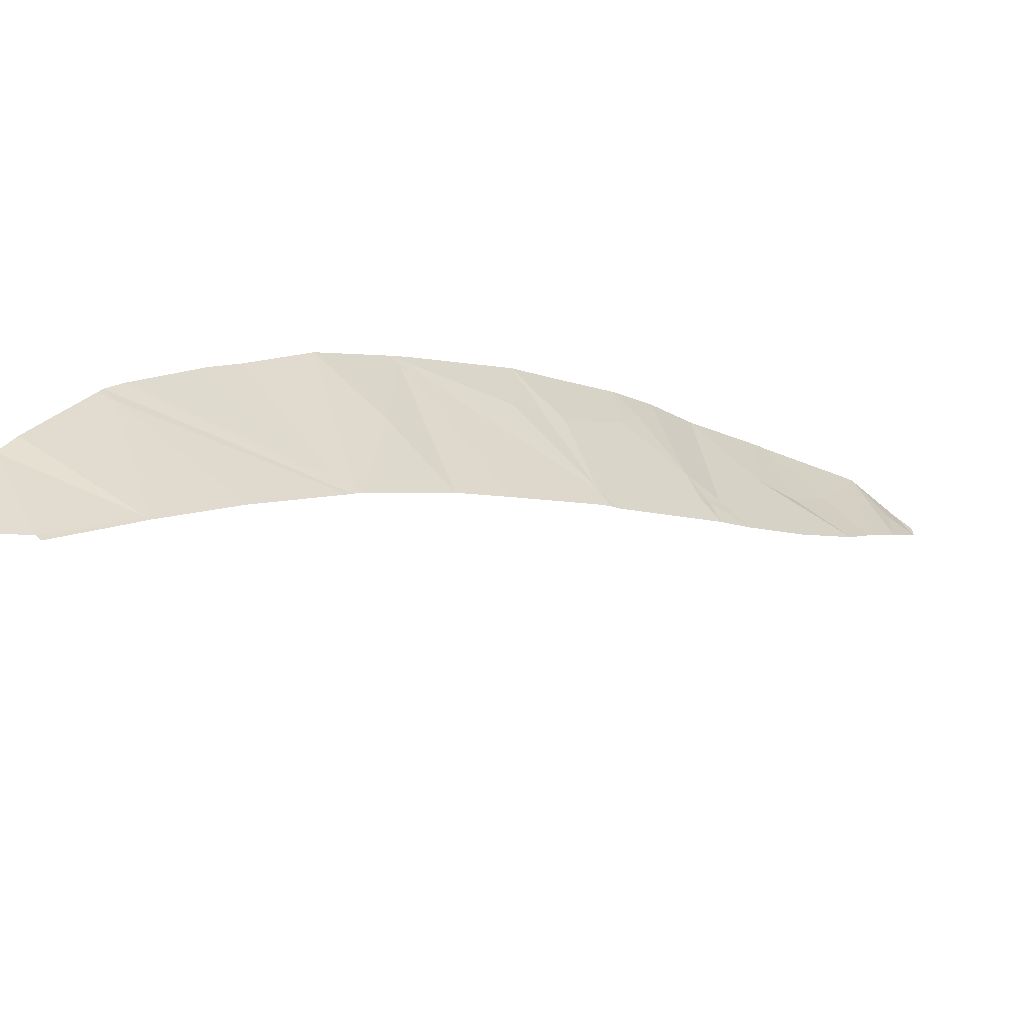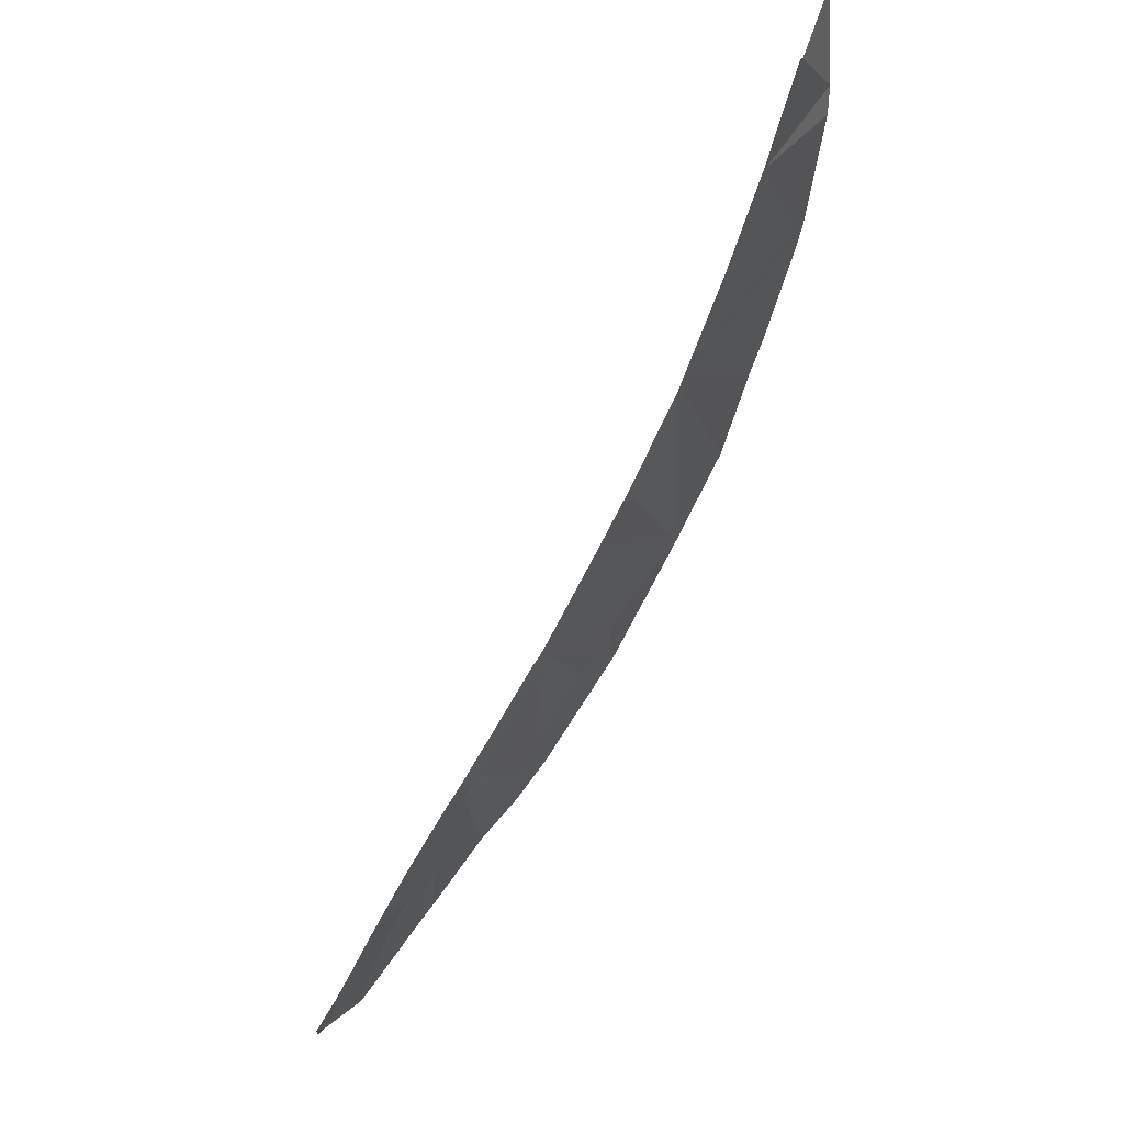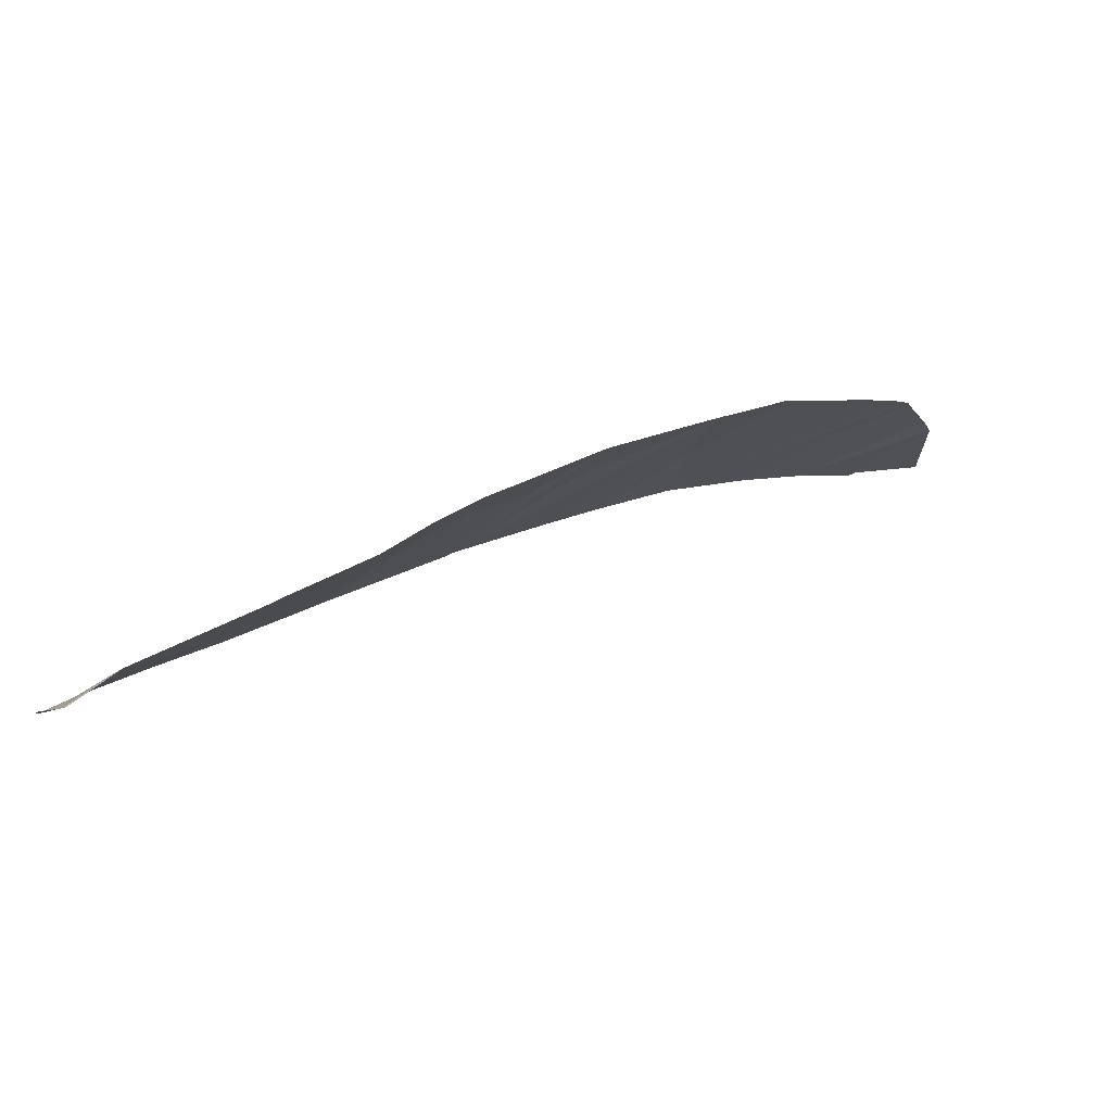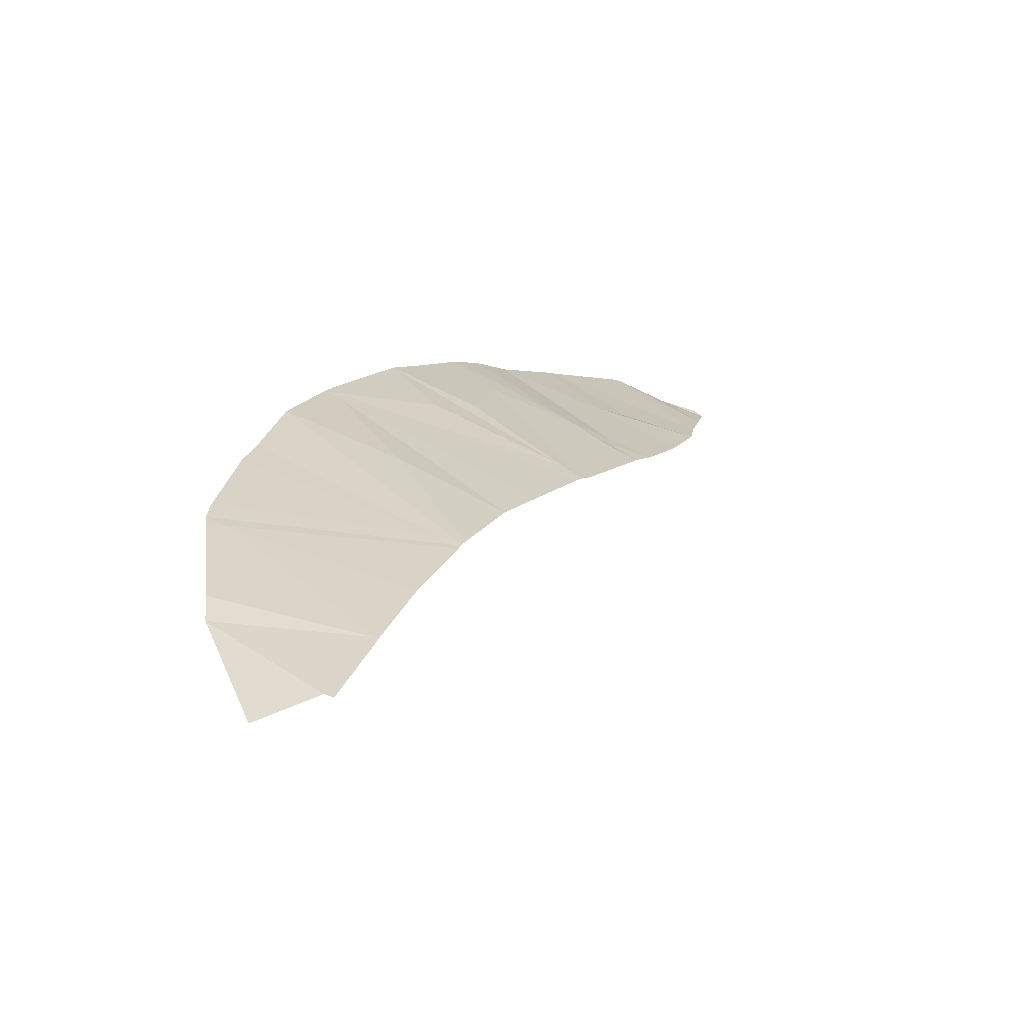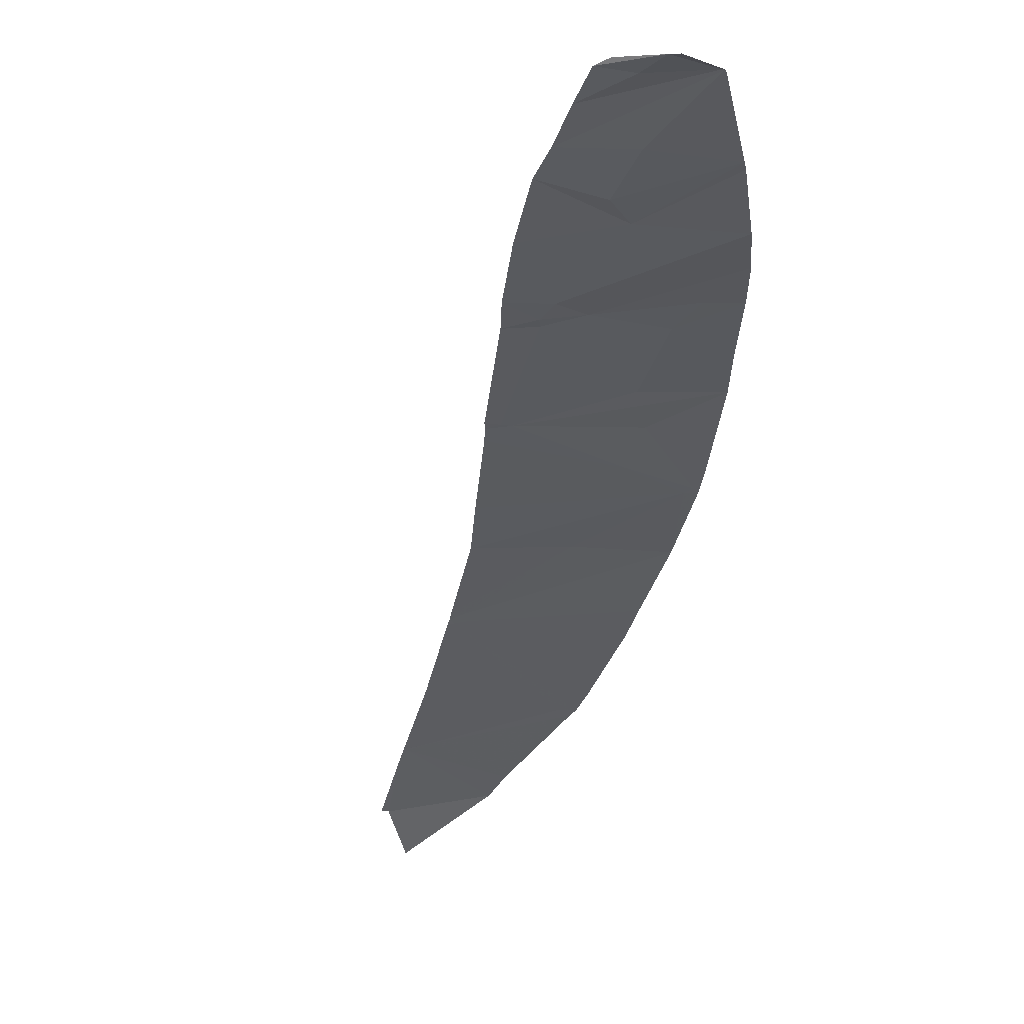
<metadata>
{"format":"obj","ext":"obj","renderer":"f3d","projection":"perspective","resolution":1024,"background":"white","views":[{"elev":28.0,"azim":13.6,"up":"+Y"},{"elev":51.8,"azim":101.6,"up":"+Z"},{"elev":-10.7,"azim":-176.7,"up":"+Y"},{"elev":33.5,"azim":-17.8,"up":"+Y"},{"elev":-57.8,"azim":131.0,"up":"+Y"}]}
</metadata>
<code>
v -1.103 116.9 -13.6
v -4.027 118 -13.56
v -3.365 117.7 -14.9
v -1.509 116.8 -17.82
v -1.579 116.8 -17.73
v -1.427 116.7 -17.76
v 4.863 112.9 -22.97
v 4.571 113.2 -21.52
v 5.384 113.1 -20.75
v 3.134 114.4 -18.64
v 3.007 114.5 -18.55
v 3.392 114.4 -18.18
v 4.482 113.7 -19.35
v 5.147 113.3 -20.24
v 3.636 113.9 -20.6
v 2.683 114.6 -19.11
v 3.215 114.3 -18.99
v 0.1983 116 -18.13
v -0.2386 116.2 -17.41
v 1.748 115.4 -16.95
v 5.57 112.6 -22.25
v 5.586 112.5 -22.69
v 4.891 112.9 -22.97
v -0.1299 116 -19.37
v -1.319 116.6 -18.05
v 4.186 113.6 -20.69
v 5.737 112.8 -21.37
v 4.733 112.9 -22.94
v 3.455 113.7 -22.26
v 4.861 112.9 -23
v 4.848 112.9 -23
v 1.893 115.3 -16.87
v 1.997 115.3 -16.67
v -0.9636 116.8 -13.42
v -4.181 118 -13.19
v -0.9076 116.8 -13.33
v -3.954 118 -13.03
v 1.747 114.8 -21.14
v 2.333 114.3 -21.56
v -1.4 116.7 -17.61
v 1.821 115.4 -16.5
v 0.817 115.9 -15.44
v 5.49 112.5 -22.81
v -0.8431 116.8 -13.43
v -0.9204 116.8 -13.66
v -4.666 118.2 -10.87
v -2.712 117.5 -10.82
v -3.611 117.8 -9.563
v -2.761 117.6 -10.62
v -4.578 118 -9.064
v -2.64 117.5 -10.81
v -2.795 117.6 -11.03
v -2.632 117.5 -10.82
v 3.76 114.2 -18.53
v -3.049 117.5 -15.43
v -2.38 117.3 -16.6
v 6.033 112.5 -21.92
v 5.978 112.5 -22.16
v 3.334 113.7 -22.2
v -1.836 117.2 -12.04
v -3.508 117.8 -9.504
v -4.558 118.2 -11.33
v -4.204 118.1 -13.04
v 2.105 115.2 -16.76
v 0.1843 116.2 -14.79
v -0.7458 116.7 -13.56
v -1.042 116.7 -15.72
v 0.8959 115.6 -18.54
v 1.67 115 -20.28
v 1.215 115.2 -20.67
v 1.571 115.1 -19.67
v 0.4664 115.6 -19.93
v 1.857 115.3 -17.35
f 1 2 3
f 5 4 6
f 8 7 9
f 11 10 12
f 14 13 15
f 10 16 17
f 6 18 19
f 18 20 19
f 22 21 23
f 25 24 18
f 18 6 25
f 26 8 9
f 9 14 26
f 23 27 7
f 27 9 7
f 29 28 8
f 28 7 8
f 30 23 31
f 20 32 33
f 35 34 37
f 34 36 37
f 16 38 39
f 39 17 16
f 40 19 42
f 19 41 42
f 28 31 7
f 43 22 23
f 23 30 43
f 45 44 1
f 46 47 48
f 47 49 48
f 50 46 48
f 51 52 53
f 54 10 17
f 21 27 23
f 4 25 6
f 1 55 45
f 55 56 45
f 55 1 3
f 10 54 12
f 41 20 33
f 57 22 58
f 26 14 15
f 29 26 15
f 15 59 29
f 52 37 60
f 60 53 52
f 34 1 44
f 34 44 36
f 35 2 34
f 2 1 34
f 48 49 61
f 47 46 62
f 47 51 49
f 37 52 63
f 47 52 51
f 35 37 63
f 52 47 62
f 62 63 52
f 37 36 60
f 19 40 6
f 21 57 27
f 39 59 15
f 33 32 64
f 57 21 22
f 65 40 42
f 17 39 15
f 40 5 6
f 32 11 64
f 11 12 64
f 10 11 16
f 65 66 67
f 45 56 67
f 67 66 45
f 31 23 7
f 19 20 41
f 56 5 40
f 40 67 56
f 40 65 67
f 18 24 20
f 24 68 20
f 69 70 38
f 16 69 38
f 68 24 72
f 72 71 68
f 70 71 72
f 71 69 16
f 71 70 69
f 20 68 73
f 68 71 73
f 32 20 73
f 73 71 16
f 11 32 73
f 73 16 11
f 13 54 17
f 17 15 13
f 8 26 29
f 66 44 45

</code>
